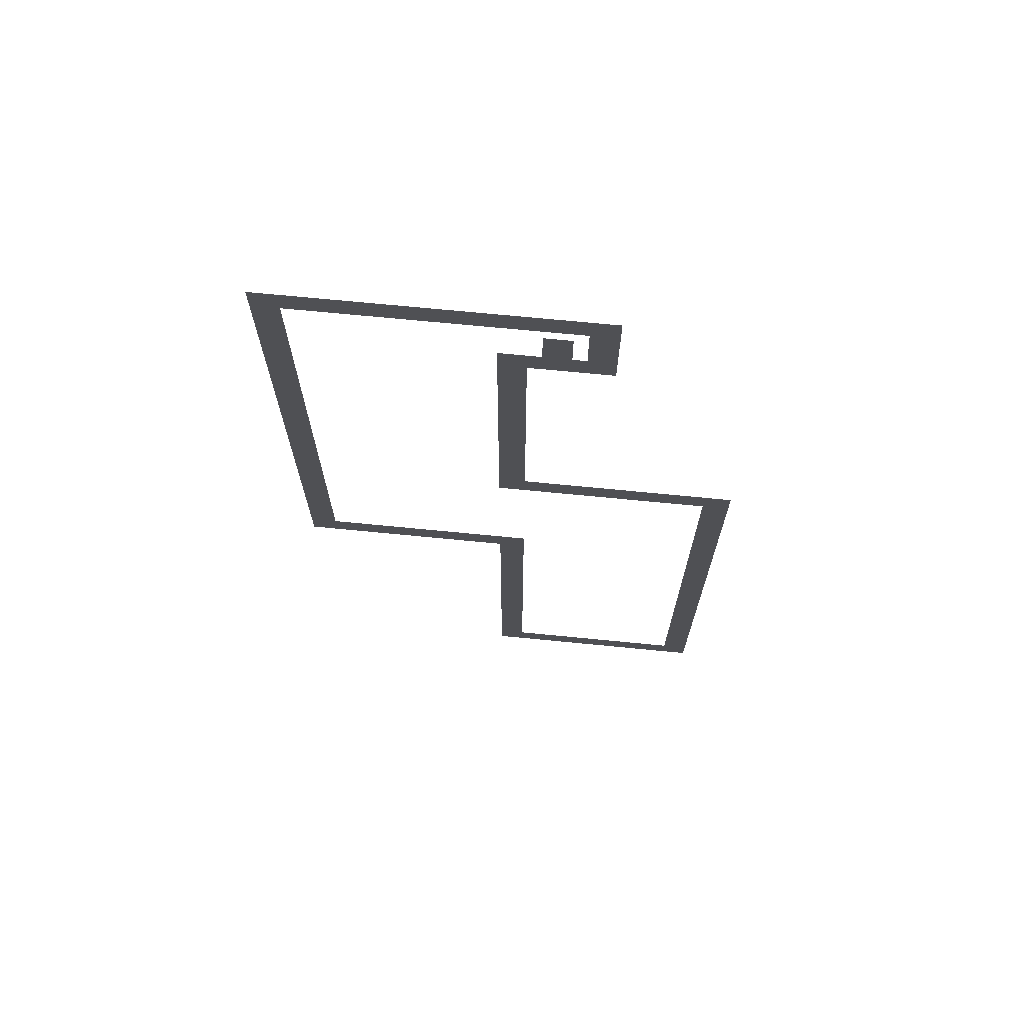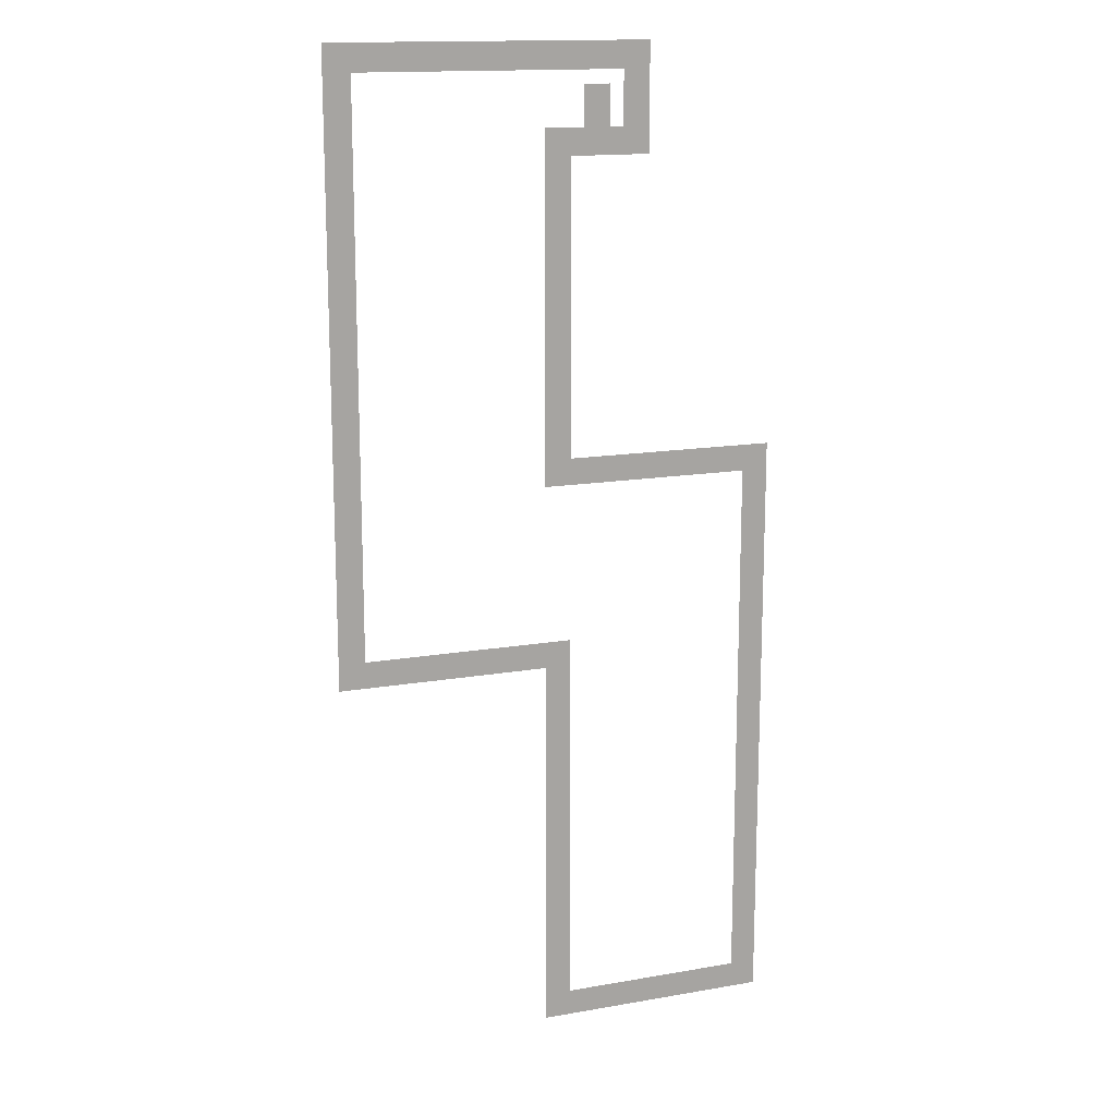
<metadata>
{"format":"obj","ext":"obj","renderer":"f3d","projection":"perspective","resolution":1024,"background":"white","views":[{"elev":70.7,"azim":-174.4,"up":"+Y"},{"elev":15.1,"azim":159.6,"up":"+Y"}]}
</metadata>
<code>
v 0 -96 0
v -96 -96 0
v -96 0 0
v 0 0 0
v -192 -96 0
v -192 0 0
v -288 -96 0
v -288 0 0
v -384 -96 0
v -384 0 0
v -480 -96 0
v -480 0 0
v -576 -96 0
v -576 0 0
v -672 -96 0
v -672 0 0
v -768 -96 0
v -768 0 0
v -864 -96 0
v -864 0 0
v -960 -96 0
v -960 0 0
v -1056 -96 0
v -1056 0 0
v -1152 -96 0
v -1152 0 0
v -1248 -96 0
v -1248 0 0
v -1344 -96 0
v -1344 0 0
v -1440 -96 0
v -1440 0 0
v -1536 -96 0
v -1536 0 0
v -1632 -96 0
v -1632 0 0
v -1728 -96 0
v -1728 0 0
v -1824 -96 0
v -1824 0 0
v -1920 -96 0
v -1920 0 0
v -2016 -96 0
v -2016 0 0
v -2112 -96 0
v -2112 0 0
v -2208 -96 0
v -2208 0 0
v -2304 -96 0
v -2304 0 0
v 0 -192 0
v -96 -192 0
v -192 -192 0
v -288 -192 0
v -384 -192 0
v -480 -192 0
v -576 -192 0
v -672 -192 0
v -768 -192 0
v -864 -192 0
v -960 -192 0
v -1056 -192 0
v -1152 -192 0
v -1248 -192 0
v -1344 -192 0
v -1440 -192 0
v -1536 -192 0
v -1632 -192 0
v -1728 -192 0
v -1824 -192 0
v -1920 -192 0
v -2016 -192 0
v -2112 -192 0
v -2208 -192 0
v -2304 -192 0
v 0 -288 0
v -96 -288 0
v -192 -288 0
v -2112 -288 0
v -2208 -288 0
v -2304 -288 0
v 0 -384 0
v -96 -384 0
v -192 -384 0
v -1824 -384 0
v -1920 -384 0
v -1920 -288 0
v -1824 -288 0
v -2016 -384 0
v -2016 -288 0
v -2112 -384 0
v -2208 -384 0
v -2304 -384 0
v 0 -480 0
v -96 -480 0
v -192 -480 0
v -1824 -480 0
v -1920 -480 0
v -2016 -480 0
v -2112 -480 0
v -2208 -480 0
v -2304 -480 0
v 0 -576 0
v -96 -576 0
v -192 -576 0
v -1824 -576 0
v -1920 -576 0
v -2016 -576 0
v -2112 -576 0
v -2208 -576 0
v -2304 -576 0
v 0 -672 0
v -96 -672 0
v -192 -672 0
v -1536 -672 0
v -1632 -672 0
v -1632 -576 0
v -1536 -576 0
v -1728 -672 0
v -1728 -576 0
v -1824 -672 0
v -1920 -672 0
v -2016 -672 0
v -2112 -672 0
v -2208 -672 0
v -2304 -672 0
v 0 -768 0
v -96 -768 0
v -192 -768 0
v -1536 -768 0
v -1632 -768 0
v -1728 -768 0
v -1824 -768 0
v -1920 -768 0
v -2016 -768 0
v -2112 -768 0
v -2208 -768 0
v -2304 -768 0
v 0 -864 0
v -96 -864 0
v -192 -864 0
v -1536 -864 0
v -1632 -864 0
v -1728 -864 0
v 0 -960 0
v -96 -960 0
v -192 -960 0
v -1536 -960 0
v -1632 -960 0
v -1728 -960 0
v 0 -1056 0
v -96 -1056 0
v -192 -1056 0
v -1536 -1056 0
v -1632 -1056 0
v -1728 -1056 0
v 0 -1152 0
v -96 -1152 0
v -192 -1152 0
v -1536 -1152 0
v -1632 -1152 0
v -1728 -1152 0
v 0 -1248 0
v -96 -1248 0
v -192 -1248 0
v -1536 -1248 0
v -1632 -1248 0
v -1728 -1248 0
v 0 -1344 0
v -96 -1344 0
v -192 -1344 0
v -1536 -1344 0
v -1632 -1344 0
v -1728 -1344 0
v 0 -1440 0
v -96 -1440 0
v -192 -1440 0
v -1536 -1440 0
v -1632 -1440 0
v -1728 -1440 0
v 0 -1536 0
v -96 -1536 0
v -192 -1536 0
v -1536 -1536 0
v -1632 -1536 0
v -1728 -1536 0
v 0 -1632 0
v -96 -1632 0
v -192 -1632 0
v -1536 -1632 0
v -1632 -1632 0
v -1728 -1632 0
v 0 -1728 0
v -96 -1728 0
v -192 -1728 0
v -1536 -1728 0
v -1632 -1728 0
v -1728 -1728 0
v 0 -1824 0
v -96 -1824 0
v -192 -1824 0
v -1536 -1824 0
v -1632 -1824 0
v -1728 -1824 0
v 0 -1920 0
v -96 -1920 0
v -192 -1920 0
v -1536 -1920 0
v -1632 -1920 0
v -1728 -1920 0
v 0 -2016 0
v -96 -2016 0
v -192 -2016 0
v -1536 -2016 0
v -1632 -2016 0
v -1728 -2016 0
v 0 -2112 0
v -96 -2112 0
v -192 -2112 0
v -1536 -2112 0
v -1632 -2112 0
v -1728 -2112 0
v 0 -2208 0
v -96 -2208 0
v -192 -2208 0
v -1536 -2208 0
v -1632 -2208 0
v -1728 -2208 0
v 0 -2304 0
v -96 -2304 0
v -192 -2304 0
v -1536 -2304 0
v -1632 -2304 0
v -1728 -2304 0
v 0 -2400 0
v -96 -2400 0
v -192 -2400 0
v -1536 -2400 0
v -1632 -2400 0
v -1728 -2400 0
v 0 -2496 0
v -96 -2496 0
v -192 -2496 0
v -1536 -2496 0
v -1632 -2496 0
v -1728 -2496 0
v 0 -2592 0
v -96 -2592 0
v -192 -2592 0
v -1536 -2592 0
v -1632 -2592 0
v -1728 -2592 0
v 0 -2688 0
v -96 -2688 0
v -192 -2688 0
v -1536 -2688 0
v -1632 -2688 0
v -1728 -2688 0
v 0 -2784 0
v -96 -2784 0
v -192 -2784 0
v -1536 -2784 0
v -1632 -2784 0
v -1728 -2784 0
v 0 -2880 0
v -96 -2880 0
v -192 -2880 0
v -1536 -2880 0
v -1632 -2880 0
v -1728 -2880 0
v 0 -2976 0
v -96 -2976 0
v -192 -2976 0
v -1536 -2976 0
v -1632 -2976 0
v -1728 -2976 0
v -1824 -2976 0
v -1824 -2880 0
v -1920 -2976 0
v -1920 -2880 0
v -2016 -2976 0
v -2016 -2880 0
v -2112 -2976 0
v -2112 -2880 0
v -2208 -2976 0
v -2208 -2880 0
v -2304 -2976 0
v -2304 -2880 0
v -2400 -2976 0
v -2400 -2880 0
v -2496 -2976 0
v -2496 -2880 0
v -2592 -2976 0
v -2592 -2880 0
v -2688 -2976 0
v -2688 -2880 0
v -2784 -2976 0
v -2784 -2880 0
v -2880 -2976 0
v -2880 -2880 0
v -2976 -2976 0
v -2976 -2880 0
v -3072 -2976 0
v -3072 -2880 0
v -3168 -2976 0
v -3168 -2880 0
v -3264 -2976 0
v -3264 -2880 0
v 0 -3072 0
v -96 -3072 0
v -192 -3072 0
v -1536 -3072 0
v -1632 -3072 0
v -1728 -3072 0
v -1824 -3072 0
v -1920 -3072 0
v -2016 -3072 0
v -2112 -3072 0
v -2208 -3072 0
v -2304 -3072 0
v -2400 -3072 0
v -2496 -3072 0
v -2592 -3072 0
v -2688 -3072 0
v -2784 -3072 0
v -2880 -3072 0
v -2976 -3072 0
v -3072 -3072 0
v -3168 -3072 0
v -3264 -3072 0
v 0 -3168 0
v -96 -3168 0
v -192 -3168 0
v -3072 -3168 0
v -3168 -3168 0
v -3264 -3168 0
v 0 -3264 0
v -96 -3264 0
v -192 -3264 0
v -3072 -3264 0
v -3168 -3264 0
v -3264 -3264 0
v 0 -3360 0
v -96 -3360 0
v -192 -3360 0
v -3072 -3360 0
v -3168 -3360 0
v -3264 -3360 0
v 0 -3456 0
v -96 -3456 0
v -192 -3456 0
v -3072 -3456 0
v -3168 -3456 0
v -3264 -3456 0
v 0 -3552 0
v -96 -3552 0
v -192 -3552 0
v -3072 -3552 0
v -3168 -3552 0
v -3264 -3552 0
v 0 -3648 0
v -96 -3648 0
v -192 -3648 0
v -3072 -3648 0
v -3168 -3648 0
v -3264 -3648 0
v 0 -3744 0
v -96 -3744 0
v -192 -3744 0
v -3072 -3744 0
v -3168 -3744 0
v -3264 -3744 0
v 0 -3840 0
v -96 -3840 0
v -192 -3840 0
v -3072 -3840 0
v -3168 -3840 0
v -3264 -3840 0
v 0 -3936 0
v -96 -3936 0
v -192 -3936 0
v -3072 -3936 0
v -3168 -3936 0
v -3264 -3936 0
v 0 -4032 0
v -96 -4032 0
v -192 -4032 0
v -3072 -4032 0
v -3168 -4032 0
v -3264 -4032 0
v 0 -4128 0
v -96 -4128 0
v -192 -4128 0
v -3072 -4128 0
v -3168 -4128 0
v -3264 -4128 0
v 0 -4224 0
v -96 -4224 0
v -192 -4224 0
v -3072 -4224 0
v -3168 -4224 0
v -3264 -4224 0
v 0 -4320 0
v -96 -4320 0
v -192 -4320 0
v -288 -4320 0
v -288 -4224 0
v -384 -4320 0
v -384 -4224 0
v -480 -4320 0
v -480 -4224 0
v -576 -4320 0
v -576 -4224 0
v -672 -4320 0
v -672 -4224 0
v -768 -4320 0
v -768 -4224 0
v -864 -4320 0
v -864 -4224 0
v -960 -4320 0
v -960 -4224 0
v -1056 -4320 0
v -1056 -4224 0
v -1152 -4320 0
v -1152 -4224 0
v -1248 -4320 0
v -1248 -4224 0
v -1344 -4320 0
v -1344 -4224 0
v -1440 -4320 0
v -1440 -4224 0
v -1536 -4320 0
v -1536 -4224 0
v -1632 -4320 0
v -1632 -4224 0
v -1728 -4320 0
v -1728 -4224 0
v -3072 -4320 0
v -3168 -4320 0
v -3264 -4320 0
v 0 -4416 0
v -96 -4416 0
v -192 -4416 0
v -288 -4416 0
v -384 -4416 0
v -480 -4416 0
v -576 -4416 0
v -672 -4416 0
v -768 -4416 0
v -864 -4416 0
v -960 -4416 0
v -1056 -4416 0
v -1152 -4416 0
v -1248 -4416 0
v -1344 -4416 0
v -1440 -4416 0
v -1536 -4416 0
v -1632 -4416 0
v -1728 -4416 0
v -3072 -4416 0
v -3168 -4416 0
v -3264 -4416 0
v -1536 -4512 0
v -1632 -4512 0
v -1728 -4512 0
v -3072 -4512 0
v -3168 -4512 0
v -3264 -4512 0
v -1536 -4608 0
v -1632 -4608 0
v -1728 -4608 0
v -3072 -4608 0
v -3168 -4608 0
v -3264 -4608 0
v -1536 -4704 0
v -1632 -4704 0
v -1728 -4704 0
v -3072 -4704 0
v -3168 -4704 0
v -3264 -4704 0
v -1536 -4800 0
v -1632 -4800 0
v -1728 -4800 0
v -3072 -4800 0
v -3168 -4800 0
v -3264 -4800 0
v -1536 -4896 0
v -1632 -4896 0
v -1728 -4896 0
v -3072 -4896 0
v -3168 -4896 0
v -3264 -4896 0
v -1536 -4992 0
v -1632 -4992 0
v -1728 -4992 0
v -3072 -4992 0
v -3168 -4992 0
v -3264 -4992 0
v -1536 -5088 0
v -1632 -5088 0
v -1728 -5088 0
v -3072 -5088 0
v -3168 -5088 0
v -3264 -5088 0
v -1536 -5184 0
v -1632 -5184 0
v -1728 -5184 0
v -3072 -5184 0
v -3168 -5184 0
v -3264 -5184 0
v -1536 -5280 0
v -1632 -5280 0
v -1728 -5280 0
v -3072 -5280 0
v -3168 -5280 0
v -3264 -5280 0
v -1536 -5376 0
v -1632 -5376 0
v -1728 -5376 0
v -3072 -5376 0
v -3168 -5376 0
v -3264 -5376 0
v -1536 -5472 0
v -1632 -5472 0
v -1728 -5472 0
v -3072 -5472 0
v -3168 -5472 0
v -3264 -5472 0
v -1536 -5568 0
v -1632 -5568 0
v -1728 -5568 0
v -3072 -5568 0
v -3168 -5568 0
v -3264 -5568 0
v -1536 -5664 0
v -1632 -5664 0
v -1728 -5664 0
v -3072 -5664 0
v -3168 -5664 0
v -3264 -5664 0
v -1536 -5760 0
v -1632 -5760 0
v -1728 -5760 0
v -3072 -5760 0
v -3168 -5760 0
v -3264 -5760 0
v -1536 -5856 0
v -1632 -5856 0
v -1728 -5856 0
v -3072 -5856 0
v -3168 -5856 0
v -3264 -5856 0
v -1536 -5952 0
v -1632 -5952 0
v -1728 -5952 0
v -3072 -5952 0
v -3168 -5952 0
v -3264 -5952 0
v -1536 -6048 0
v -1632 -6048 0
v -1728 -6048 0
v -3072 -6048 0
v -3168 -6048 0
v -3264 -6048 0
v -1536 -6144 0
v -1632 -6144 0
v -1728 -6144 0
v -3072 -6144 0
v -3168 -6144 0
v -3264 -6144 0
v -1536 -6240 0
v -1632 -6240 0
v -1728 -6240 0
v -3072 -6240 0
v -3168 -6240 0
v -3264 -6240 0
v -1536 -6336 0
v -1632 -6336 0
v -1728 -6336 0
v -3072 -6336 0
v -3168 -6336 0
v -3264 -6336 0
v -1536 -6432 0
v -1632 -6432 0
v -1728 -6432 0
v -3072 -6432 0
v -3168 -6432 0
v -3264 -6432 0
v -1536 -6528 0
v -1632 -6528 0
v -1728 -6528 0
v -3072 -6528 0
v -3168 -6528 0
v -3264 -6528 0
v -1536 -6624 0
v -1632 -6624 0
v -1728 -6624 0
v -3072 -6624 0
v -3168 -6624 0
v -3264 -6624 0
v -1536 -6720 0
v -1632 -6720 0
v -1728 -6720 0
v -3072 -6720 0
v -3168 -6720 0
v -3264 -6720 0
v -1536 -6816 0
v -1632 -6816 0
v -1728 -6816 0
v -3072 -6816 0
v -3168 -6816 0
v -3264 -6816 0
v -1536 -6912 0
v -1632 -6912 0
v -1728 -6912 0
v -3072 -6912 0
v -3168 -6912 0
v -3264 -6912 0
v -1536 -7008 0
v -1632 -7008 0
v -1728 -7008 0
v -3072 -7008 0
v -3168 -7008 0
v -3264 -7008 0
v -1536 -7104 0
v -1632 -7104 0
v -1728 -7104 0
v -1824 -7104 0
v -1824 -7008 0
v -1920 -7104 0
v -1920 -7008 0
v -2016 -7104 0
v -2016 -7008 0
v -2112 -7104 0
v -2112 -7008 0
v -2208 -7104 0
v -2208 -7008 0
v -2304 -7104 0
v -2304 -7008 0
v -2400 -7104 0
v -2400 -7008 0
v -2496 -7104 0
v -2496 -7008 0
v -2592 -7104 0
v -2592 -7008 0
v -2688 -7104 0
v -2688 -7008 0
v -2784 -7104 0
v -2784 -7008 0
v -2880 -7104 0
v -2880 -7008 0
v -2976 -7104 0
v -2976 -7008 0
v -3072 -7104 0
v -3168 -7104 0
v -3264 -7104 0
v -1536 -7200 0
v -1632 -7200 0
v -1728 -7200 0
v -1824 -7200 0
v -1920 -7200 0
v -2016 -7200 0
v -2112 -7200 0
v -2208 -7200 0
v -2304 -7200 0
v -2400 -7200 0
v -2496 -7200 0
v -2592 -7200 0
v -2688 -7200 0
v -2784 -7200 0
v -2880 -7200 0
v -2976 -7200 0
v -3072 -7200 0
v -3168 -7200 0
v -3264 -7200 0
g mesh_[00]_[00]
f 1 2 3 4
f 2 5 6 3
f 5 7 8 6
f 7 9 10 8
f 9 11 12 10
f 11 13 14 12
f 13 15 16 14
f 15 17 18 16
f 17 19 20 18
f 19 21 22 20
f 21 23 24 22
f 23 25 26 24
f 25 27 28 26
f 27 29 30 28
f 29 31 32 30
f 31 33 34 32
f 33 35 36 34
f 35 37 38 36
f 37 39 40 38
f 39 41 42 40
f 41 43 44 42
f 43 45 46 44
f 45 47 48 46
f 47 49 50 48
f 51 52 2 1
f 52 53 5 2
f 53 54 7 5
f 54 55 9 7
f 55 56 11 9
f 56 57 13 11
f 57 58 15 13
f 58 59 17 15
f 59 60 19 17
f 60 61 21 19
f 61 62 23 21
f 62 63 25 23
f 63 64 27 25
f 64 65 29 27
f 65 66 31 29
f 66 67 33 31
f 67 68 35 33
f 68 69 37 35
f 69 70 39 37
f 70 71 41 39
f 71 72 43 41
f 72 73 45 43
f 73 74 47 45
f 74 75 49 47
f 76 77 52 51
f 77 78 53 52
f 79 80 74 73
f 80 81 75 74
f 82 83 77 76
f 83 84 78 77
f 91 92 80 79
f 92 93 81 80
f 94 95 83 82
f 95 96 84 83
f 100 101 92 91
f 101 102 93 92
f 103 104 95 94
f 104 105 96 95
f 109 110 101 100
f 110 111 102 101
f 112 113 104 103
f 113 114 105 104
f 115 116 117 118
f 116 119 120 117
f 119 121 106 120
f 123 124 109 108
f 124 125 110 109
f 125 126 111 110
f 127 128 113 112
f 128 129 114 113
f 130 131 116 115
f 131 132 119 116
f 132 133 121 119
f 133 134 122 121
f 134 135 123 122
f 135 136 124 123
f 136 137 125 124
f 137 138 126 125
f 139 140 128 127
f 140 141 129 128
f 142 143 131 130
f 143 144 132 131
f 145 146 140 139
f 146 147 141 140
f 148 149 143 142
f 149 150 144 143
f 151 152 146 145
f 152 153 147 146
f 154 155 149 148
f 155 156 150 149
f 157 158 152 151
f 158 159 153 152
f 160 161 155 154
f 161 162 156 155
f 163 164 158 157
f 164 165 159 158
f 166 167 161 160
f 167 168 162 161
f 169 170 164 163
f 170 171 165 164
f 172 173 167 166
f 173 174 168 167
f 175 176 170 169
f 176 177 171 170
f 178 179 173 172
f 179 180 174 173
f 181 182 176 175
f 182 183 177 176
f 184 185 179 178
f 185 186 180 179
f 187 188 182 181
f 188 189 183 182
f 190 191 185 184
f 191 192 186 185
f 193 194 188 187
f 194 195 189 188
f 196 197 191 190
f 197 198 192 191
f 199 200 194 193
f 200 201 195 194
f 202 203 197 196
f 203 204 198 197
f 205 206 200 199
f 206 207 201 200
f 208 209 203 202
f 209 210 204 203
f 211 212 206 205
f 212 213 207 206
f 214 215 209 208
f 215 216 210 209
f 217 218 212 211
f 218 219 213 212
f 220 221 215 214
f 221 222 216 215
f 223 224 218 217
f 224 225 219 218
f 226 227 221 220
f 227 228 222 221
f 229 230 224 223
f 230 231 225 224
f 232 233 227 226
f 233 234 228 227
f 235 236 230 229
f 236 237 231 230
f 238 239 233 232
f 239 240 234 233
f 241 242 236 235
f 242 243 237 236
f 244 245 239 238
f 245 246 240 239
f 247 248 242 241
f 248 249 243 242
f 250 251 245 244
f 251 252 246 245
f 253 254 248 247
f 254 255 249 248
f 256 257 251 250
f 257 258 252 251
f 259 260 254 253
f 260 261 255 254
f 262 263 257 256
f 263 264 258 257
f 265 266 260 259
f 266 267 261 260
f 268 269 263 262
f 269 270 264 263
f 271 272 266 265
f 272 273 267 266
f 274 275 269 268
f 275 276 270 269
f 276 277 278 270
f 277 279 280 278
f 279 281 282 280
f 281 283 284 282
f 283 285 286 284
f 285 287 288 286
f 287 289 290 288
f 289 291 292 290
f 291 293 294 292
f 293 295 296 294
f 295 297 298 296
f 297 299 300 298
f 299 301 302 300
f 301 303 304 302
f 303 305 306 304
f 305 307 308 306
f 309 310 272 271
f 310 311 273 272
f 312 313 275 274
f 329 330 307 305
f 331 332 310 309
f 332 333 311 310
f 334 335 329 328
f 335 336 330 329
f 337 338 332 331
f 338 339 333 332
f 340 341 335 334
f 341 342 336 335
f 343 344 338 337
f 344 345 339 338
f 346 347 341 340
f 347 348 342 341
f 349 350 344 343
f 350 351 345 344
f 352 353 347 346
f 353 354 348 347
f 355 356 350 349
f 356 357 351 350
f 358 359 353 352
f 359 360 354 353
f 361 362 356 355
f 362 363 357 356
f 364 365 359 358
f 365 366 360 359
f 367 368 362 361
f 368 369 363 362
f 370 371 365 364
f 371 372 366 365
f 373 374 368 367
f 374 375 369 368
f 376 377 371 370
f 377 378 372 371
f 379 380 374 373
f 380 381 375 374
f 382 383 377 376
f 383 384 378 377
f 385 386 380 379
f 386 387 381 380
f 388 389 383 382
f 389 390 384 383
f 391 392 386 385
f 392 393 387 386
f 394 395 389 388
f 395 396 390 389
f 397 398 392 391
f 398 399 393 392
f 400 401 395 394
f 401 402 396 395
f 403 404 398 397
f 434 436 437 435
f 438 439 401 400
f 439 440 402 401
f 441 442 404 403
f 442 443 405 404
f 443 444 406 405
f 444 445 408 406
f 445 446 410 408
f 446 447 412 410
f 447 448 414 412
f 448 449 416 414
f 449 450 418 416
f 450 451 420 418
f 451 452 422 420
f 452 453 424 422
f 453 454 426 424
f 454 455 428 426
f 455 456 430 428
f 456 457 432 430
f 457 458 434 432
f 458 459 436 434
f 460 461 439 438
f 461 462 440 439
f 463 464 458 457
f 464 465 459 458
f 466 467 461 460
f 467 468 462 461
f 469 470 464 463
f 470 471 465 464
f 472 473 467 466
f 473 474 468 467
f 475 476 470 469
f 476 477 471 470
f 478 479 473 472
f 479 480 474 473
f 481 482 476 475
f 482 483 477 476
f 484 485 479 478
f 485 486 480 479
f 487 488 482 481
f 488 489 483 482
f 490 491 485 484
f 491 492 486 485
f 493 494 488 487
f 494 495 489 488
f 496 497 491 490
f 497 498 492 491
f 499 500 494 493
f 500 501 495 494
f 502 503 497 496
f 503 504 498 497
f 505 506 500 499
f 506 507 501 500
f 508 509 503 502
f 509 510 504 503
f 511 512 506 505
f 512 513 507 506
f 514 515 509 508
f 515 516 510 509
f 517 518 512 511
f 518 519 513 512
f 520 521 515 514
f 521 522 516 515
f 523 524 518 517
f 524 525 519 518
f 526 527 521 520
f 527 528 522 521
f 529 530 524 523
f 530 531 525 524
f 532 533 527 526
f 533 534 528 527
f 535 536 530 529
f 536 537 531 530
f 538 539 533 532
f 539 540 534 533
f 541 542 536 535
f 542 543 537 536
f 544 545 539 538
f 545 546 540 539
f 547 548 542 541
f 548 549 543 542
f 550 551 545 544
f 551 552 546 545
f 553 554 548 547
f 554 555 549 548
f 556 557 551 550
f 557 558 552 551
f 559 560 554 553
f 560 561 555 554
f 562 563 557 556
f 563 564 558 557
f 565 566 560 559
f 566 567 561 560
f 568 569 563 562
f 569 570 564 563
f 571 572 566 565
f 572 573 567 566
f 574 575 569 568
f 575 576 570 569
f 577 578 572 571
f 578 579 573 572
f 580 581 575 574
f 581 582 576 575
f 583 584 578 577
f 584 585 579 578
f 586 587 581 580
f 587 588 582 581
f 589 590 584 583
f 590 591 585 584
f 592 593 587 586
f 593 594 588 587
f 595 596 590 589
f 596 597 591 590
f 598 599 593 592
f 599 600 594 593
f 601 602 596 595
f 602 603 597 596
f 604 605 599 598
f 605 606 600 599
f 607 608 602 601
f 608 609 603 602
f 610 611 605 604
f 611 612 606 605
f 613 614 608 607
f 614 615 609 608
f 616 617 611 610
f 617 618 612 611
f 619 620 614 613
f 620 621 615 614
f 622 623 617 616
f 623 624 618 617
f 625 626 620 619
f 626 627 621 620
f 627 628 629 621
f 628 630 631 629
f 630 632 633 631
f 632 634 635 633
f 634 636 637 635
f 636 638 639 637
f 638 640 641 639
f 640 642 643 641
f 642 644 645 643
f 644 646 647 645
f 646 648 649 647
f 648 650 651 649
f 650 652 653 651
f 652 654 622 653
f 654 655 623 622
f 655 656 624 623
f 657 658 626 625
f 658 659 627 626
f 659 660 628 627
f 660 661 630 628
f 661 662 632 630
f 662 663 634 632
f 663 664 636 634
f 664 665 638 636
f 665 666 640 638
f 666 667 642 640
f 667 668 644 642
f 668 669 646 644
f 669 670 648 646
f 670 671 650 648
f 671 672 652 650
f 672 673 654 652
f 673 674 655 654
f 674 675 656 655
g mesh_[00]_[02]
f 85 86 87 88
f 86 89 90 87
f 97 98 86 85
f 98 99 89 86
f 106 107 98 97
f 107 108 99 98
f 121 122 107 106
f 122 123 108 107
g mesh_[00]_[01]
f 313 314 276 275
f 314 315 277 276
f 315 316 279 277
f 316 317 281 279
f 317 318 283 281
f 318 319 285 283
f 319 320 287 285
f 320 321 289 287
f 321 322 291 289
f 322 323 293 291
f 323 324 295 293
f 324 325 297 295
f 325 326 299 297
f 326 327 301 299
f 327 328 303 301
f 328 329 305 303
f 404 405 399 398
f 405 406 407 399
f 406 408 409 407
f 408 410 411 409
f 410 412 413 411
f 412 414 415 413
f 414 416 417 415
f 416 418 419 417
f 418 420 421 419
f 420 422 423 421
f 422 424 425 423
f 424 426 427 425
f 426 428 429 427
f 428 430 431 429
f 430 432 433 431
f 432 434 435 433

</code>
